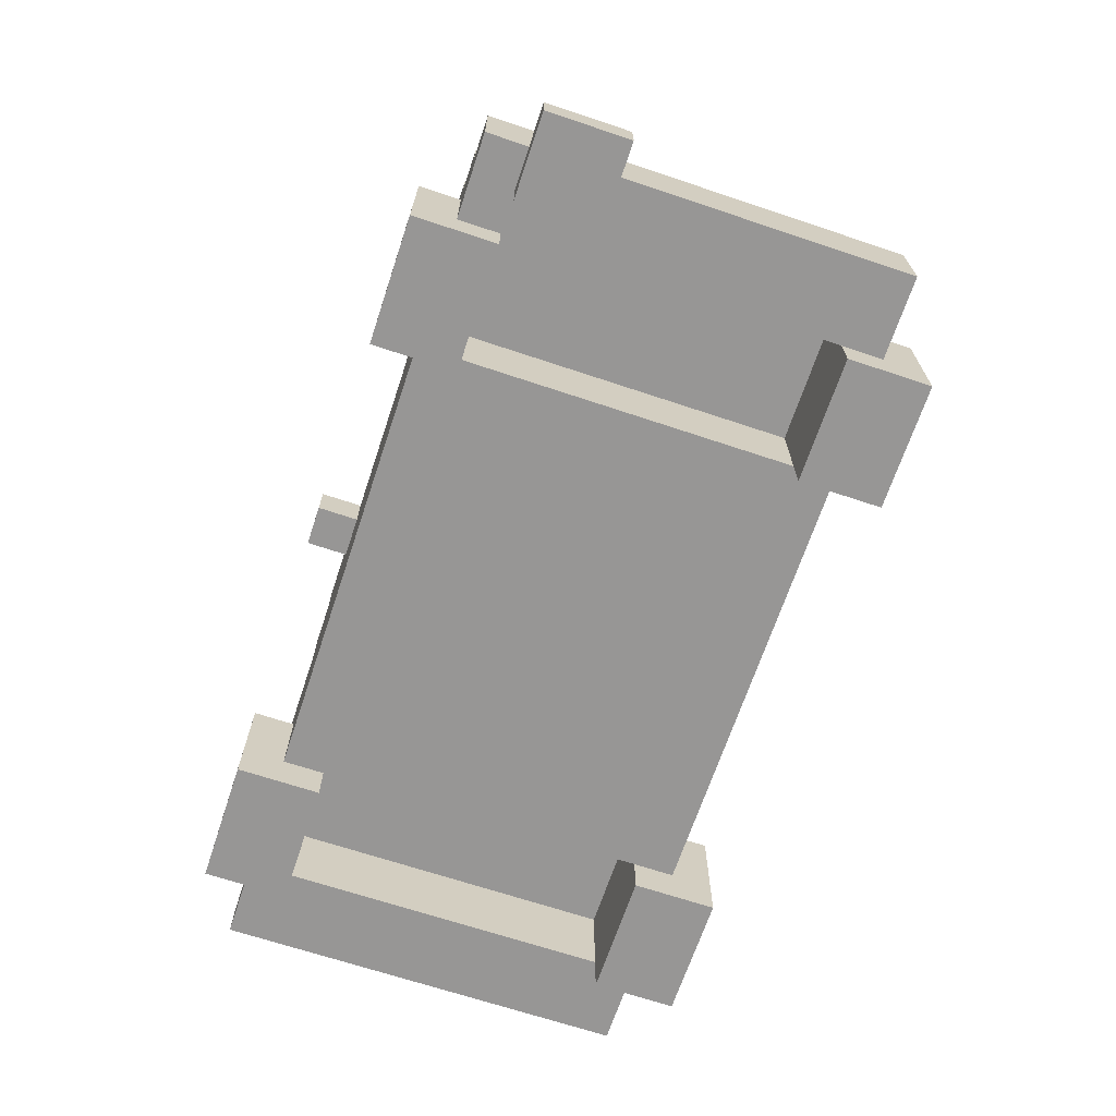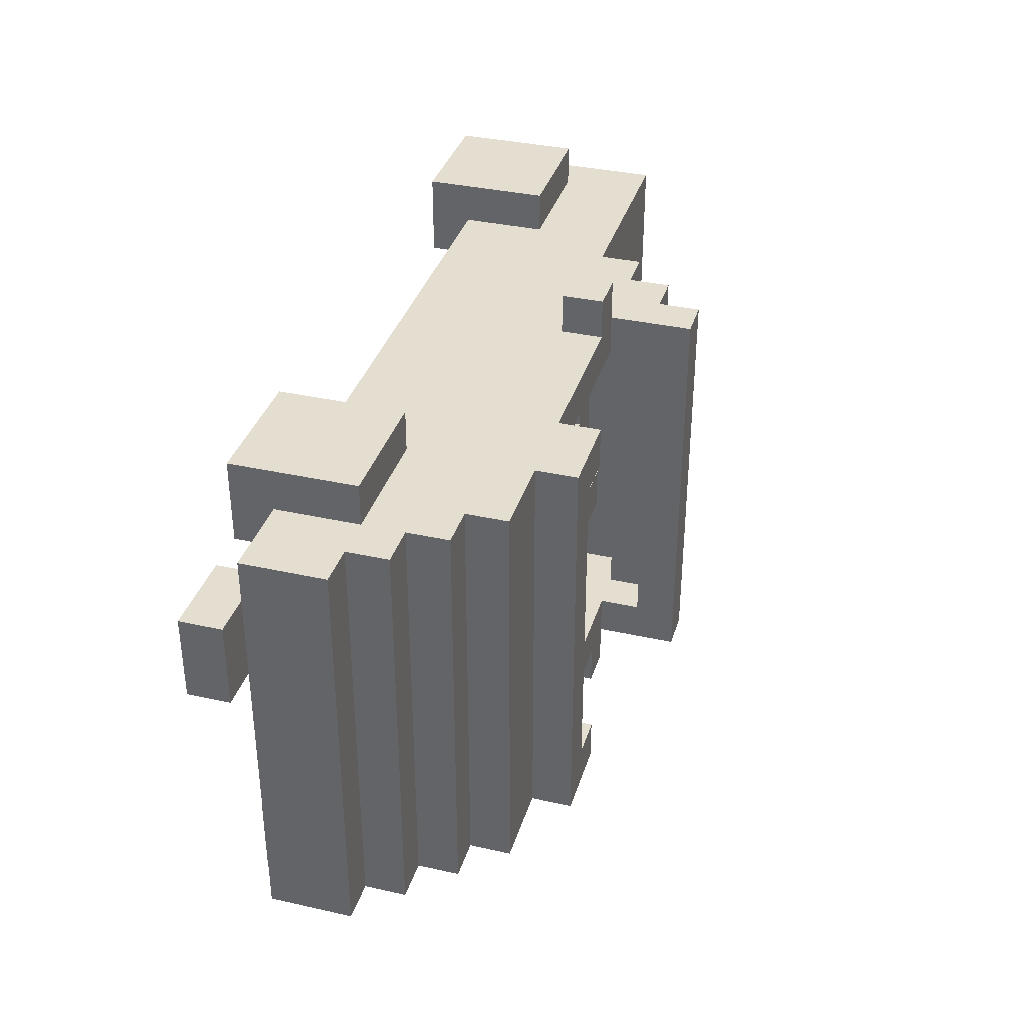
<metadata>
{"format":"obj","ext":"obj","renderer":"f3d","projection":"perspective","resolution":1024,"background":"white","views":[{"elev":-68.0,"azim":71.5,"up":"+Y"},{"elev":35.8,"azim":106.4,"up":"+Z"}]}
</metadata>
<code>
g Voiture_02
v -13 1 5
v -13 1 -5
v -13 2 5
v -13 2 -5
v -12 2 5
v -12 2 3
v -12 2 2
v -12 2 -2
v -12 2 -3
v -12 2 -5
v -12 3 2
v -12 3 -2
v -12 4 5
v -12 4 3
v -12 4 -3
v -12 4 -5
v -12 5 5
v -12 5 3
v -12 5 -3
v -12 5 -5
v -11 0 6
v -11 0 4
v -11 0 -4
v -11 0 -6
v -11 1 5
v -11 1 4
v -11 1 -4
v -11 1 -5
v -11 2 5
v -11 2 -5
v -11 3 6
v -11 3 5
v -11 3 -5
v -11 3 -6
v -8 1 4
v -8 1 -4
v -8 3 4
v -8 3 -4
v -7 5 5
v -7 5 4
v -7 5 2
v -7 5 1
v -7 5 -2
v -7 5 -3
v -7 5 -4
v -7 5 -5
v -7 6 5
v -7 6 4
v -7 6 2
v -7 6 1
v -7 6 -2
v -7 6 -3
v -7 6 -4
v -7 6 -5
v -6 6 5
v -6 6 4
v -6 6 2
v -6 6 1
v -6 6 -2
v -6 6 -3
v -6 6 -4
v -6 6 -5
v -6 7 5
v -6 7 4
v -6 7 -4
v -6 7 -5
v -5 7 5
v -5 7 4
v -5 7 -1
v -5 7 -2
v -5 7 -4
v -5 7 -5
v -5 8 5
v -5 8 4
v -5 8 -1
v -5 8 -2
v -5 8 -4
v -5 8 -5
v -4 5 6
v -4 5 5
v -4 5 -5
v -4 5 -6
v -4 6 6
v -4 6 5
v -4 6 -5
v -4 6 -6
v -3 5 1
v -3 5 -0
v -3 6 1
v -3 6 -0
v -1 4 4
v -1 4 -4
v -1 5 4
v -1 5 -4
v 1 5 4
v 1 5 -4
v 1 6 5
v 1 6 4
v 1 6 -4
v 1 6 -5
v 1 7 5
v 1 7 4
v 1 7 -4
v 1 7 -5
v 2 6 4
v 2 6 -4
v 2 7 4
v 2 7 -4
v 3 0 6
v 3 0 4
v 3 0 -4
v 3 0 -6
v 3 1 5
v 3 1 4
v 3 1 -4
v 3 1 -5
v 3 2 5
v 3 2 -5
v 3 3 6
v 3 3 5
v 3 3 -5
v 3 3 -6
v 6 1 4
v 6 1 -4
v 6 2 4
v 6 2 -4
v 6 3 4
v 6 3 -4
v 7 0 4
v 7 0 2
v 7 1 4
v 7 1 2
v -11 1 4
v -11 1 -4
v -11 2 4
v -11 2 3
v -11 2 2
v -11 2 -2
v -11 2 -3
v -11 2 -4
v -11 3 4
v -11 3 3
v -11 3 2
v -11 3 -2
v -11 3 -3
v -11 3 -4
v -8 0 6
v -8 0 4
v -8 0 -4
v -8 0 -6
v -8 1 5
v -8 1 4
v -8 1 -4
v -8 1 -5
v -8 2 5
v -8 2 -5
v -8 3 6
v -8 3 5
v -8 3 -5
v -8 3 -6
v -6 5 4
v -6 5 2
v -6 5 1
v -6 5 -2
v -6 5 -3
v -6 5 -4
v -6 6 4
v -6 6 2
v -6 6 1
v -6 6 -2
v -6 6 -3
v -6 6 -4
v -5 4 4
v -5 4 1
v -5 4 -1
v -5 4 -4
v -5 5 4
v -5 5 1
v -5 5 -1
v -5 5 -4
v -5 6 4
v -5 6 -4
v -5 7 4
v -5 7 -1
v -5 7 -2
v -5 7 -4
v -4 6 5
v -4 6 4
v -4 6 -4
v -4 6 -5
v -4 7 4
v -4 7 -1
v -4 7 -2
v -4 7 -4
v -4 8 5
v -4 8 4
v -4 8 -1
v -4 8 -2
v -4 8 -4
v -4 8 -5
v -3 5 6
v -3 5 5
v -3 5 -5
v -3 5 -6
v -3 6 6
v -3 6 5
v -3 6 -5
v -3 6 -6
v -2 4 1
v -2 4 -1
v -2 5 -0
v -2 5 -1
v -2 6 1
v -2 6 -0
v 3 1 4
v 3 1 -4
v 3 3 4
v 3 3 -4
v 3 6 5
v 3 6 -5
v 3 7 5
v 3 7 -5
v 5 5 5
v 5 5 -5
v 5 6 5
v 5 6 -5
v 6 0 6
v 6 0 4
v 6 0 -4
v 6 0 -6
v 6 1 5
v 6 1 4
v 6 1 -4
v 6 1 -5
v 6 2 5
v 6 2 -5
v 6 3 6
v 6 3 5
v 6 3 -5
v 6 3 -6
v 6 4 5
v 6 4 -5
v 6 5 5
v 6 5 -5
v 7 3 5
v 7 3 4
v 7 3 -4
v 7 3 -5
v 7 4 5
v 7 4 -5
v 8 1 5
v 8 1 4
v 8 1 2
v 8 1 -5
v 8 2 5
v 8 2 4
v 8 2 -4
v 8 2 -5
v 8 3 5
v 8 3 4
v 8 3 -4
v 8 3 -5
v 9 0 4
v 9 0 2
v 9 1 4
v 9 1 2
v -11 0 6
v -11 3 6
v -10 1 6
v -10 2 6
v -9 1 6
v -9 2 6
v -8 0 6
v -8 3 6
v -4 5 6
v -4 6 6
v -3 5 6
v -3 6 6
v 3 0 6
v 3 3 6
v 4 1 6
v 4 2 6
v 5 1 6
v 5 2 6
v 6 0 6
v 6 3 6
v -13 1 5
v -13 2 5
v -12 2 5
v -12 4 5
v -12 5 5
v -11 1 5
v -11 2 5
v -11 3 5
v -11 4 5
v -11 5 5
v -8 1 5
v -8 2 5
v -8 3 5
v -8 4 5
v -7 5 5
v -7 6 5
v -6 6 5
v -6 7 5
v -5 2 5
v -5 6 5
v -5 7 5
v -5 8 5
v -4 2 5
v -4 5 5
v -4 6 5
v -4 8 5
v -3 5 5
v -3 6 5
v -1 4 5
v -1 5 5
v 1 4 5
v 1 5 5
v 1 6 5
v 1 7 5
v 2 5 5
v 2 6 5
v 3 1 5
v 3 2 5
v 3 3 5
v 3 4 5
v 3 6 5
v 3 7 5
v 5 5 5
v 5 6 5
v 6 1 5
v 6 2 5
v 6 3 5
v 6 4 5
v 6 5 5
v 7 2 5
v 7 3 5
v 7 4 5
v 8 1 5
v 8 2 5
v 8 3 5
v 7 0 4
v 7 1 4
v 8 1 4
v 9 0 4
v 9 1 4
v -5 4 1
v -5 5 1
v -3 5 1
v -3 6 1
v -2 4 1
v -2 6 1
v -11 0 -4
v -11 1 -4
v -11 2 -4
v -11 3 -4
v -10 1 -4
v -10 2 -4
v -8 0 -4
v -8 1 -4
v -8 3 -4
v -6 5 -4
v -6 6 -4
v -5 4 -4
v -5 5 -4
v -5 6 -4
v -5 7 -4
v -4 4 -4
v -4 6 -4
v -4 7 -4
v -1 4 -4
v -1 5 -4
v 1 5 -4
v 1 6 -4
v 1 7 -4
v 2 6 -4
v 2 7 -4
v 3 0 -4
v 3 1 -4
v 3 3 -4
v 6 0 -4
v 6 1 -4
v 6 2 -4
v 6 3 -4
v -11 0 4
v -11 1 4
v -11 2 4
v -11 3 4
v -8 0 4
v -8 1 4
v -8 3 4
v -6 5 4
v -6 6 4
v -5 4 4
v -5 5 4
v -5 6 4
v -5 7 4
v -4 4 4
v -4 6 4
v -4 7 4
v -1 4 4
v -1 5 4
v 1 5 4
v 1 6 4
v 1 7 4
v 2 6 4
v 2 7 4
v 3 0 4
v 3 1 4
v 3 3 4
v 6 0 4
v 6 1 4
v 6 2 4
v 6 3 4
v 7 0 2
v 7 1 2
v 8 1 2
v 9 0 2
v 9 1 2
v -3 5 -0
v -3 6 -0
v -2 5 -0
v -2 6 -0
v -5 4 -1
v -5 5 -1
v -2 4 -1
v -2 5 -1
v -13 1 -5
v -13 2 -5
v -12 2 -5
v -12 4 -5
v -12 5 -5
v -11 1 -5
v -11 2 -5
v -11 3 -5
v -11 4 -5
v -11 5 -5
v -8 1 -5
v -8 2 -5
v -8 3 -5
v -8 4 -5
v -7 5 -5
v -7 6 -5
v -6 6 -5
v -6 7 -5
v -5 2 -5
v -5 6 -5
v -5 7 -5
v -5 8 -5
v -4 2 -5
v -4 5 -5
v -4 6 -5
v -4 8 -5
v -3 5 -5
v -3 6 -5
v -1 4 -5
v -1 5 -5
v 1 4 -5
v 1 5 -5
v 1 6 -5
v 1 7 -5
v 2 5 -5
v 2 6 -5
v 3 1 -5
v 3 2 -5
v 3 3 -5
v 3 4 -5
v 3 6 -5
v 3 7 -5
v 5 5 -5
v 5 6 -5
v 6 1 -5
v 6 2 -5
v 6 3 -5
v 6 4 -5
v 6 5 -5
v 7 2 -5
v 7 3 -5
v 7 4 -5
v 8 1 -5
v 8 2 -5
v 8 3 -5
v -11 0 -6
v -11 3 -6
v -10 1 -6
v -10 2 -6
v -9 1 -6
v -9 2 -6
v -8 0 -6
v -8 3 -6
v -4 5 -6
v -4 6 -6
v -3 5 -6
v -3 6 -6
v 3 0 -6
v 3 3 -6
v 4 1 -6
v 4 2 -6
v 5 1 -6
v 5 2 -6
v 6 0 -6
v 6 3 -6
v -11 0 6
v -8 0 6
v 3 0 6
v 6 0 6
v -11 0 4
v -8 0 4
v 3 0 4
v 6 0 4
v 7 0 4
v 9 0 4
v 7 0 2
v 9 0 2
v -11 0 -4
v -8 0 -4
v 3 0 -4
v 6 0 -4
v -11 0 -6
v -8 0 -6
v 3 0 -6
v 6 0 -6
v -13 1 5
v -11 1 5
v -8 1 5
v 3 1 5
v 6 1 5
v 8 1 5
v -11 1 4
v -8 1 4
v 3 1 4
v 6 1 4
v 7 1 4
v 8 1 4
v 7 1 2
v 8 1 2
v -11 1 -4
v -8 1 -4
v 3 1 -4
v 6 1 -4
v -13 1 -5
v -11 1 -5
v -8 1 -5
v 3 1 -5
v 6 1 -5
v 8 1 -5
v -11 3 4
v -8 3 4
v 3 3 4
v 6 3 4
v -11 3 3
v -11 3 2
v -11 3 -2
v -11 3 -3
v -11 3 -4
v -8 3 -4
v 3 3 -4
v 6 3 -4
v -4 5 6
v -3 5 6
v -4 5 5
v -3 5 5
v -4 5 -5
v -3 5 -5
v -4 5 -6
v -3 5 -6
v -6 6 4
v -5 6 4
v -6 6 2
v -6 6 1
v -6 6 -2
v -6 6 -3
v -6 6 -4
v -5 6 -4
v -5 7 4
v -4 7 4
v -5 7 -1
v -4 7 -1
v -5 7 -2
v -4 7 -2
v -5 7 -4
v -4 7 -4
v 8 1 4
v 9 1 4
v 8 1 2
v 9 1 2
v -13 2 5
v -12 2 5
v -12 2 3
v -12 2 2
v -12 2 -2
v -12 2 -3
v -13 2 -5
v -12 2 -5
v -11 3 6
v -8 3 6
v 3 3 6
v 6 3 6
v -11 3 5
v -8 3 5
v 3 3 5
v 6 3 5
v 7 3 5
v 8 3 5
v 7 3 4
v 8 3 4
v 7 3 -4
v 8 3 -4
v -11 3 -5
v -8 3 -5
v 3 3 -5
v 6 3 -5
v 7 3 -5
v 8 3 -5
v -11 3 -6
v -8 3 -6
v 3 3 -6
v 6 3 -6
v 6 4 5
v 7 4 5
v -5 4 4
v -4 4 4
v -1 4 4
v -5 4 1
v -2 4 1
v -5 4 -1
v -2 4 -1
v -5 4 -4
v -4 4 -4
v -1 4 -4
v 6 4 -5
v 7 4 -5
v -12 5 5
v -11 5 5
v -7 5 5
v 5 5 5
v 6 5 5
v -7 5 4
v -6 5 4
v -5 5 4
v -1 5 4
v 1 5 4
v -12 5 3
v -11 5 3
v -7 5 2
v -6 5 2
v -7 5 1
v -6 5 1
v -5 5 1
v -3 5 1
v -3 5 -0
v -2 5 -0
v -5 5 -1
v -2 5 -1
v -7 5 -2
v -6 5 -2
v -12 5 -3
v -11 5 -3
v -7 5 -3
v -6 5 -3
v -7 5 -4
v -6 5 -4
v -5 5 -4
v -1 5 -4
v 1 5 -4
v -12 5 -5
v -11 5 -5
v -7 5 -5
v 5 5 -5
v 6 5 -5
v -4 6 6
v -3 6 6
v -7 6 5
v -6 6 5
v -4 6 5
v -3 6 5
v 1 6 5
v 3 6 5
v 5 6 5
v -7 6 4
v -6 6 4
v -4 6 4
v 1 6 4
v 2 6 4
v -7 6 2
v -6 6 2
v -7 6 1
v -6 6 1
v -3 6 1
v -2 6 1
v -3 6 -0
v -2 6 -0
v -7 6 -2
v -6 6 -2
v -7 6 -3
v -6 6 -3
v -7 6 -4
v -6 6 -4
v -4 6 -4
v 1 6 -4
v 2 6 -4
v -7 6 -5
v -6 6 -5
v -4 6 -5
v -3 6 -5
v 1 6 -5
v 3 6 -5
v 5 6 -5
v -4 6 -6
v -3 6 -6
v -6 7 5
v -5 7 5
v 1 7 5
v 3 7 5
v -6 7 4
v -5 7 4
v 1 7 4
v 2 7 4
v -5 7 -1
v -5 7 -2
v -6 7 -4
v -5 7 -4
v 1 7 -4
v 2 7 -4
v -6 7 -5
v -5 7 -5
v 1 7 -5
v 3 7 -5
v -5 8 5
v -4 8 5
v -5 8 4
v -4 8 4
v -5 8 -1
v -4 8 -1
v -5 8 -2
v -4 8 -2
v -5 8 -4
v -4 8 -4
v -5 8 -5
v -4 8 -5
f 3 2 1
f 4 2 3
f 11 7 6
f 11 8 7
f 12 9 8
f 12 8 11
f 13 6 5
f 14 11 6
f 14 6 13
f 14 12 11
f 15 9 12
f 15 12 14
f 15 10 9
f 16 10 15
f 17 14 13
f 18 15 14
f 18 14 17
f 19 16 15
f 19 15 18
f 20 16 19
f 25 22 21
f 26 22 25
f 27 24 23
f 28 24 27
f 29 25 21
f 30 24 28
f 31 29 21
f 32 29 31
f 33 24 30
f 34 24 33
f 37 36 35
f 38 36 37
f 47 40 39
f 48 41 40
f 48 40 47
f 49 42 41
f 49 41 48
f 50 43 42
f 50 42 49
f 51 44 43
f 51 43 50
f 52 45 44
f 52 44 51
f 53 46 45
f 53 45 52
f 54 46 53
f 63 56 55
f 64 57 56
f 64 56 63
f 64 58 57
f 64 61 60
f 64 60 59
f 64 59 58
f 65 62 61
f 65 61 64
f 66 62 65
f 73 68 67
f 74 69 68
f 74 68 73
f 75 70 69
f 75 69 74
f 76 71 70
f 76 70 75
f 77 72 71
f 77 71 76
f 78 72 77
f 83 80 79
f 84 80 83
f 85 82 81
f 86 82 85
f 89 88 87
f 90 88 89
f 93 92 91
f 94 92 93
f 98 96 95
f 99 96 98
f 101 98 97
f 102 98 101
f 103 100 99
f 104 100 103
f 107 106 105
f 108 106 107
f 113 110 109
f 114 110 113
f 115 112 111
f 116 112 115
f 117 113 109
f 118 112 116
f 119 117 109
f 120 117 119
f 121 112 118
f 122 112 121
f 125 124 123
f 126 124 125
f 127 126 125
f 128 126 127
f 131 130 129
f 132 130 131
f 133 134 135
f 135 134 136
f 136 134 137
f 137 134 138
f 138 134 139
f 139 134 140
f 135 136 141
f 136 137 142
f 141 136 142
f 137 138 143
f 142 137 143
f 138 139 144
f 143 138 144
f 139 140 145
f 144 139 145
f 145 140 146
f 147 148 151
f 151 148 152
f 149 150 153
f 153 150 154
f 147 151 155
f 154 150 156
f 147 155 157
f 157 155 158
f 156 150 159
f 159 150 160
f 161 162 167
f 162 163 168
f 167 162 168
f 163 164 169
f 168 163 169
f 164 165 170
f 169 164 170
f 165 166 171
f 170 165 171
f 171 166 172
f 173 174 177
f 177 174 178
f 175 176 179
f 179 176 180
f 181 182 183
f 183 182 184
f 184 182 185
f 185 182 186
f 187 188 191
f 189 190 194
f 187 191 195
f 191 192 196
f 195 191 196
f 192 193 197
f 196 192 197
f 193 194 198
f 197 193 198
f 194 190 199
f 198 194 199
f 199 190 200
f 201 202 205
f 205 202 206
f 203 204 207
f 207 204 208
f 209 210 211
f 211 210 212
f 209 211 213
f 213 211 214
f 215 216 217
f 217 216 218
f 219 220 221
f 221 220 222
f 223 224 225
f 225 224 226
f 227 228 231
f 231 228 232
f 229 230 233
f 233 230 234
f 227 231 235
f 234 230 236
f 227 235 237
f 237 235 238
f 236 230 239
f 239 230 240
f 241 242 243
f 243 242 244
f 245 246 249
f 247 248 249
f 246 247 249
f 249 248 250
f 251 252 255
f 253 254 255
f 252 253 255
f 255 254 256
f 256 254 257
f 257 254 258
f 255 256 259
f 256 257 260
f 259 256 260
f 257 258 261
f 260 257 261
f 261 258 262
f 263 264 265
f 265 264 266
f 269 268 267
f 270 268 269
f 271 269 267
f 271 270 269
f 272 268 270
f 272 270 271
f 273 271 267
f 273 272 271
f 274 268 272
f 274 272 273
f 277 276 275
f 278 276 277
f 281 280 279
f 282 280 281
f 283 281 279
f 283 282 281
f 284 280 282
f 284 282 283
f 285 283 279
f 285 284 283
f 286 280 284
f 286 284 285
f 289 288 287
f 292 289 287
f 293 290 289
f 293 289 292
f 294 290 293
f 295 291 290
f 295 290 294
f 296 291 295
f 299 295 294
f 300 296 295
f 300 295 299
f 301 299 298
f 301 296 300
f 301 300 299
f 303 302 301
f 305 301 298
f 305 304 303
f 305 303 301
f 305 298 297
f 306 304 305
f 307 304 306
f 309 305 297
f 309 306 305
f 310 306 309
f 311 308 307
f 311 306 310
f 311 307 306
f 312 308 311
f 313 310 309
f 315 313 309
f 315 314 313
f 316 314 315
f 317 315 309
f 317 316 315
f 318 314 316
f 318 316 317
f 319 314 318
f 321 318 317
f 321 319 318
f 322 320 319
f 322 319 321
f 323 309 297
f 324 317 309
f 324 309 323
f 324 321 317
f 325 321 324
f 326 321 325
f 327 320 322
f 327 322 321
f 328 320 327
f 329 321 326
f 329 327 321
f 330 327 329
f 333 326 325
f 334 329 326
f 334 326 333
f 335 329 334
f 336 332 331
f 336 333 332
f 336 334 333
f 337 334 336
f 338 334 337
f 339 336 331
f 340 337 336
f 340 336 339
f 341 337 340
f 344 343 342
f 345 344 342
f 346 344 345
f 349 348 347
f 351 349 347
f 351 350 349
f 352 350 351
f 357 354 353
f 357 355 354
f 358 356 355
f 358 355 357
f 359 357 353
f 360 358 357
f 360 357 359
f 361 356 358
f 361 358 360
f 365 363 362
f 366 363 365
f 368 365 364
f 368 366 365
f 369 367 366
f 369 366 368
f 370 367 369
f 371 369 368
f 372 369 371
f 373 369 372
f 374 369 373
f 376 375 374
f 377 375 376
f 381 379 378
f 382 380 379
f 382 379 381
f 383 380 382
f 384 380 383
f 385 386 389
f 387 388 390
f 389 386 390
f 386 387 390
f 390 388 391
f 392 393 395
f 395 393 396
f 394 395 398
f 395 396 398
f 396 397 399
f 398 396 399
f 399 397 400
f 398 399 401
f 401 399 402
f 402 399 403
f 403 399 404
f 404 405 406
f 406 405 407
f 408 409 411
f 409 410 412
f 411 409 412
f 412 410 413
f 413 410 414
f 415 416 417
f 415 417 418
f 418 417 419
f 420 421 422
f 422 421 423
f 424 425 426
f 426 425 427
f 428 429 430
f 428 430 433
f 430 431 434
f 433 430 434
f 434 431 435
f 431 432 436
f 435 431 436
f 436 432 437
f 435 436 440
f 436 437 441
f 440 436 441
f 439 440 442
f 441 437 442
f 440 441 442
f 442 443 444
f 439 442 446
f 444 445 446
f 442 444 446
f 438 439 446
f 446 445 447
f 447 445 448
f 438 446 450
f 446 447 450
f 450 447 451
f 448 449 452
f 451 447 452
f 447 448 452
f 452 449 453
f 450 451 454
f 450 454 456
f 454 455 456
f 456 455 457
f 450 456 458
f 456 457 458
f 457 455 459
f 458 457 459
f 459 455 460
f 458 459 462
f 459 460 462
f 460 461 463
f 462 460 463
f 438 450 464
f 450 458 465
f 464 450 465
f 458 462 465
f 465 462 466
f 466 462 467
f 463 461 468
f 462 463 468
f 468 461 469
f 467 462 470
f 462 468 470
f 470 468 471
f 466 467 474
f 467 470 475
f 474 467 475
f 475 470 476
f 472 473 477
f 473 474 477
f 474 475 477
f 477 475 478
f 478 475 479
f 472 477 480
f 477 478 481
f 480 477 481
f 481 478 482
f 483 484 485
f 485 484 486
f 483 485 487
f 485 486 487
f 486 484 488
f 487 486 488
f 483 487 489
f 487 488 489
f 488 484 490
f 489 488 490
f 491 492 493
f 493 492 494
f 495 496 497
f 497 496 498
f 495 497 499
f 497 498 499
f 498 496 500
f 499 498 500
f 495 499 501
f 499 500 501
f 500 496 502
f 501 500 502
f 507 504 503
f 508 504 507
f 509 506 505
f 510 506 509
f 513 512 511
f 514 512 513
f 519 516 515
f 520 516 519
f 521 518 517
f 522 518 521
f 529 524 523
f 530 526 525
f 531 526 530
f 532 528 527
f 533 528 532
f 534 528 533
f 535 533 532
f 537 529 523
f 538 531 530
f 539 531 538
f 540 536 535
f 540 535 532
f 541 537 523
f 542 537 541
f 543 539 538
f 544 539 543
f 545 536 540
f 546 536 545
f 551 548 547
f 552 548 551
f 553 548 552
f 554 548 553
f 555 548 554
f 556 548 555
f 557 550 549
f 558 550 557
f 561 560 559
f 562 560 561
f 565 564 563
f 566 564 565
f 569 568 567
f 570 568 569
f 571 568 570
f 572 568 571
f 573 568 572
f 574 568 573
f 577 576 575
f 578 576 577
f 579 578 577
f 580 578 579
f 581 580 579
f 582 580 581
f 583 584 585
f 585 584 586
f 587 588 589
f 587 589 590
f 587 590 591
f 587 591 592
f 587 592 593
f 593 592 594
f 595 596 599
f 599 596 600
f 597 598 601
f 601 598 602
f 603 604 605
f 605 604 606
f 605 606 607
f 607 606 608
f 607 608 613
f 613 608 614
f 609 610 615
f 615 610 616
f 611 612 617
f 617 612 618
f 621 622 624
f 622 623 624
f 624 623 625
f 625 623 627
f 626 627 628
f 628 627 629
f 627 623 630
f 629 627 630
f 619 620 631
f 631 620 632
f 634 635 638
f 633 634 643
f 634 638 644
f 643 634 644
f 643 644 645
f 644 638 645
f 639 640 646
f 643 645 647
f 646 640 648
f 648 640 649
f 649 650 651
f 648 649 653
f 651 652 653
f 649 651 653
f 653 652 654
f 643 647 655
f 648 653 656
f 643 655 657
f 657 655 658
f 658 655 659
f 656 653 660
f 658 659 661
f 660 653 662
f 662 653 663
f 641 642 664
f 664 642 665
f 657 658 666
f 658 661 667
f 666 658 667
f 667 661 668
f 636 637 669
f 669 637 670
f 671 672 675
f 675 672 676
f 673 674 680
f 680 674 681
f 675 676 682
f 676 677 682
f 682 677 683
f 680 681 685
f 685 681 686
f 685 686 687
f 687 686 688
f 689 690 691
f 691 690 692
f 687 688 693
f 693 688 694
f 693 694 695
f 695 694 696
f 695 696 697
f 697 696 698
f 683 684 700
f 700 684 701
f 697 698 702
f 702 698 703
f 699 700 704
f 704 700 705
f 705 700 706
f 678 679 707
f 707 679 708
f 704 705 709
f 709 705 710
f 711 712 715
f 715 712 716
f 713 714 717
f 717 714 718
f 715 716 719
f 715 719 720
f 715 720 721
f 721 720 722
f 718 714 724
f 721 722 725
f 725 722 726
f 723 724 727
f 724 714 728
f 727 724 728
f 729 730 731
f 731 730 732
f 731 732 733
f 733 732 734
f 733 734 735
f 735 734 736
f 735 736 737
f 737 736 738
f 737 738 739
f 739 738 740

</code>
